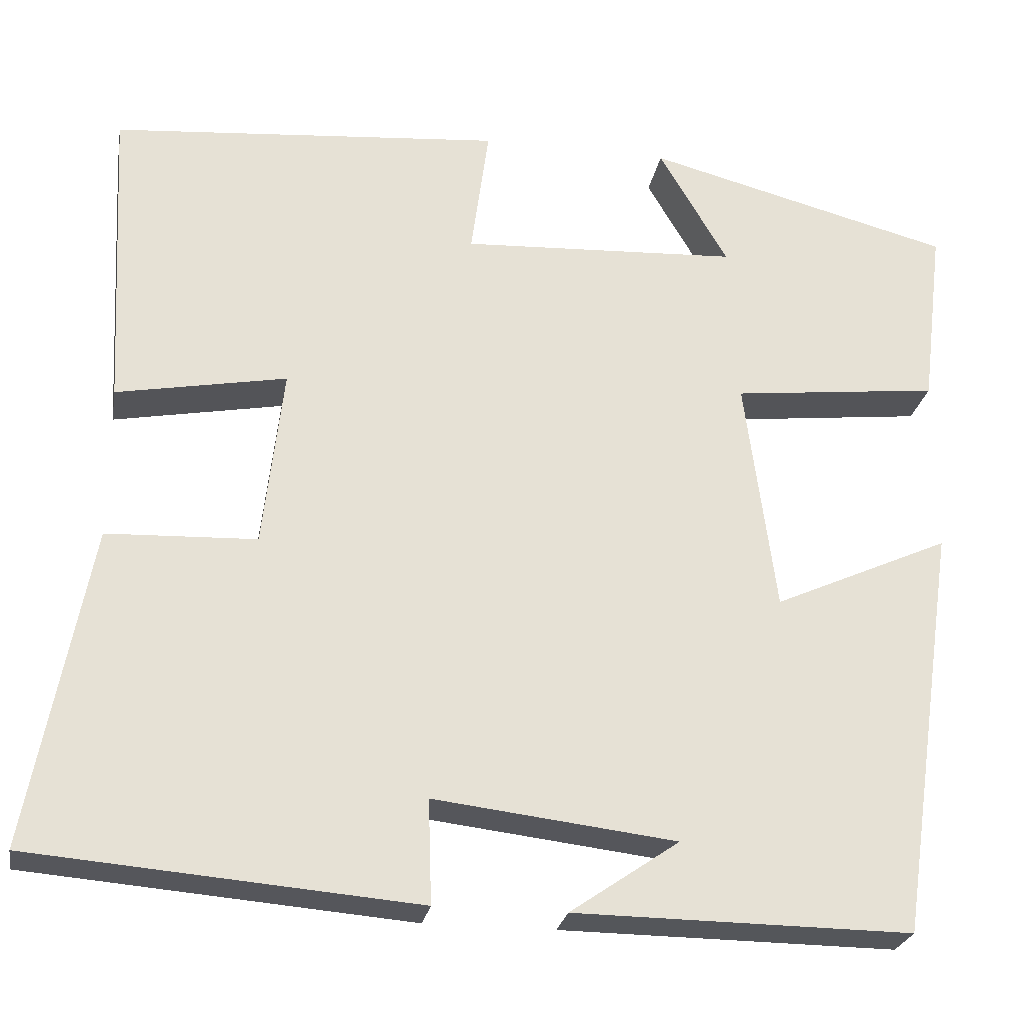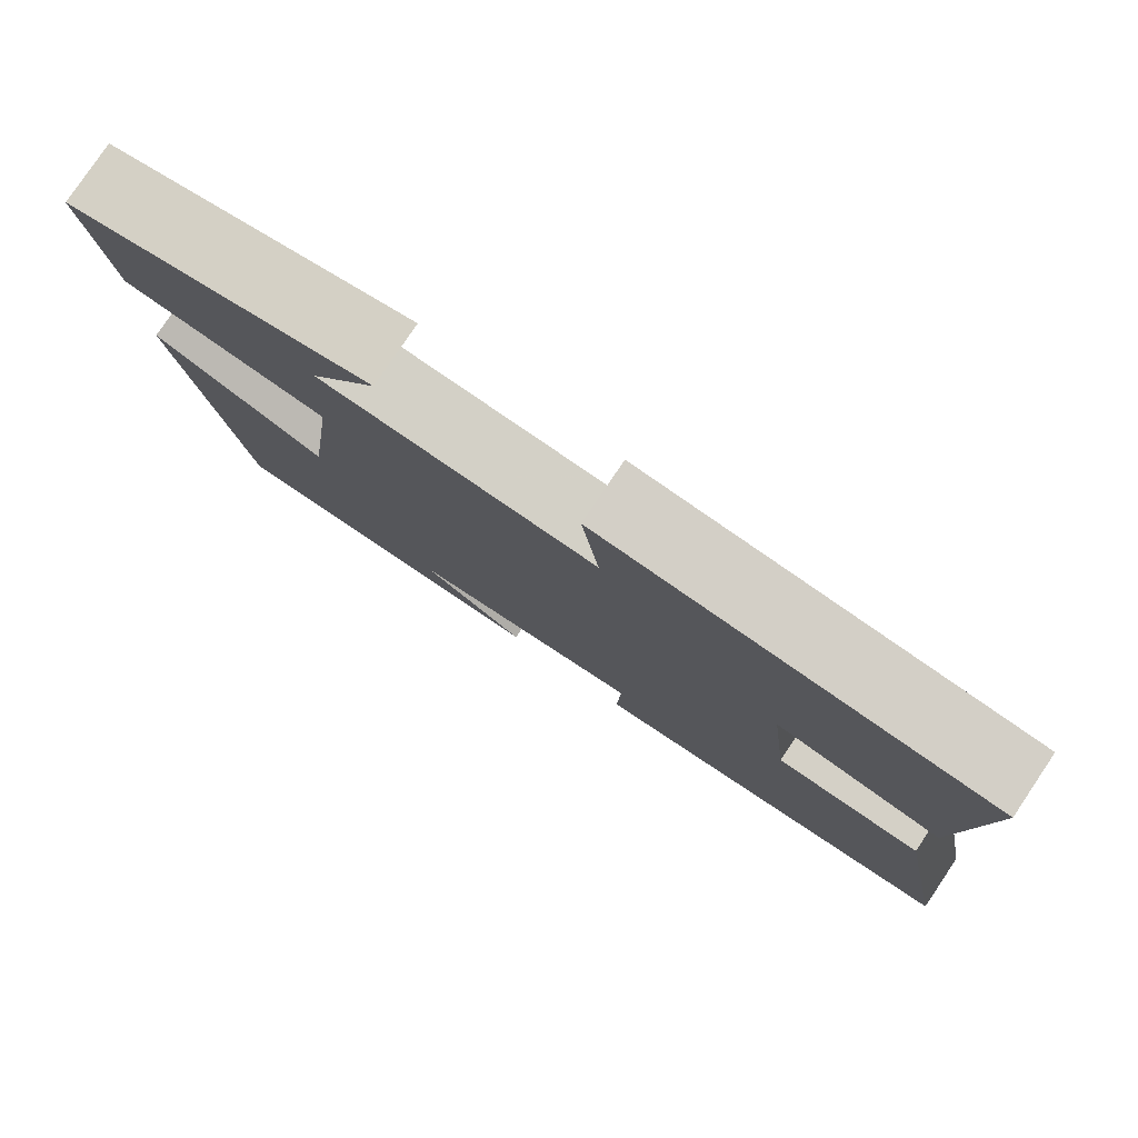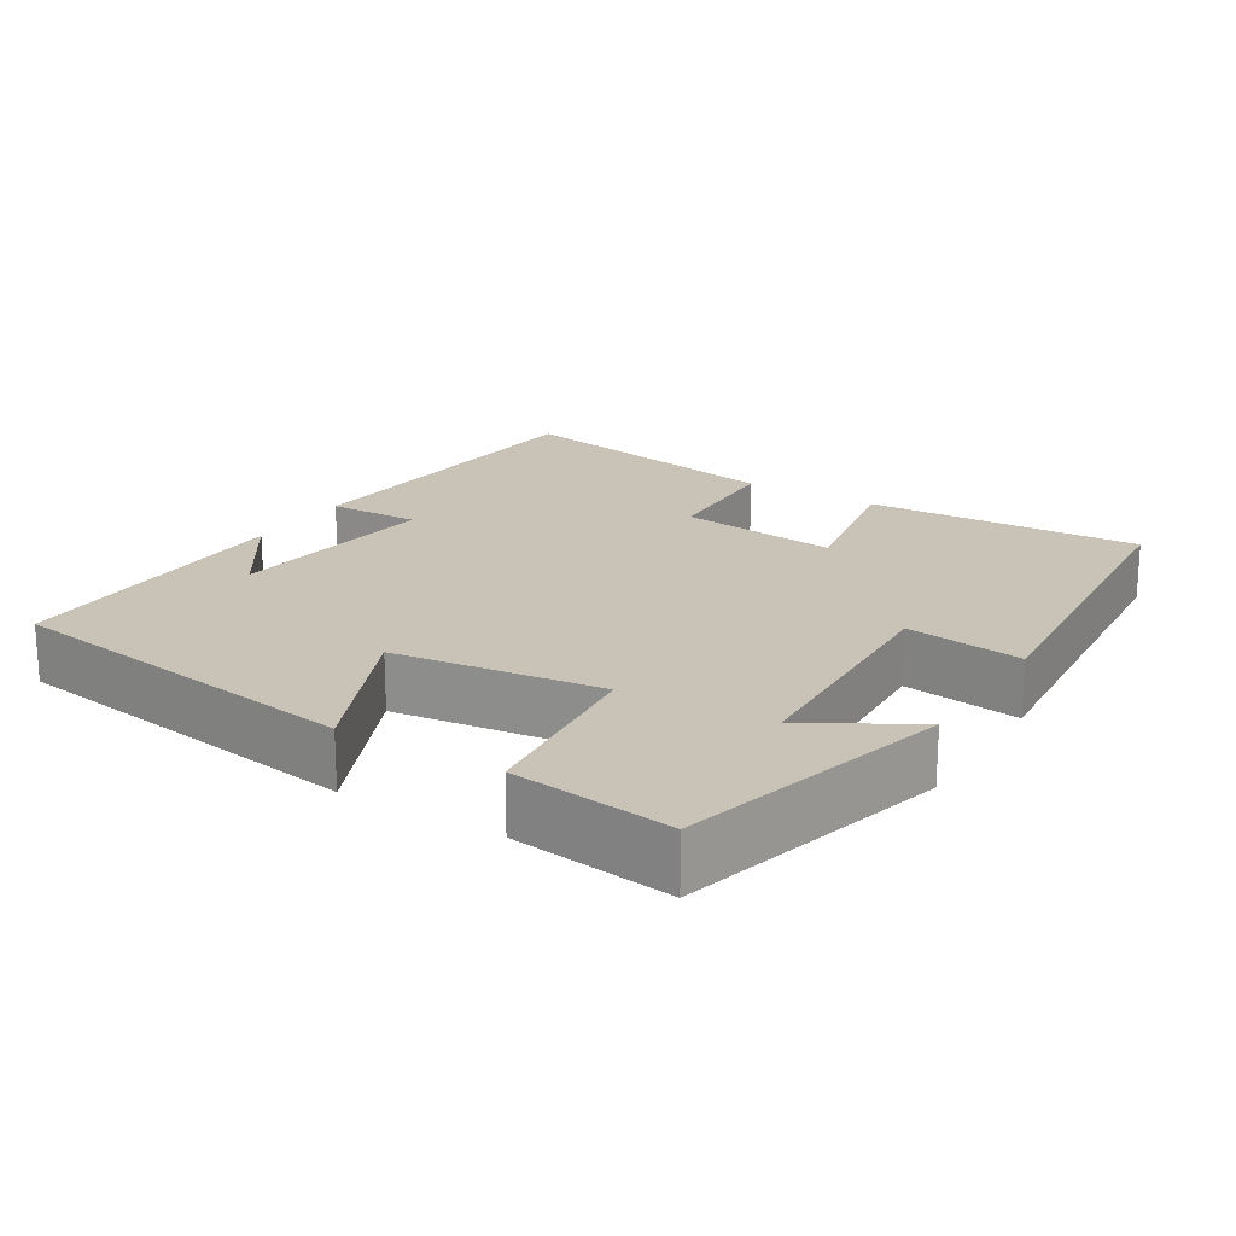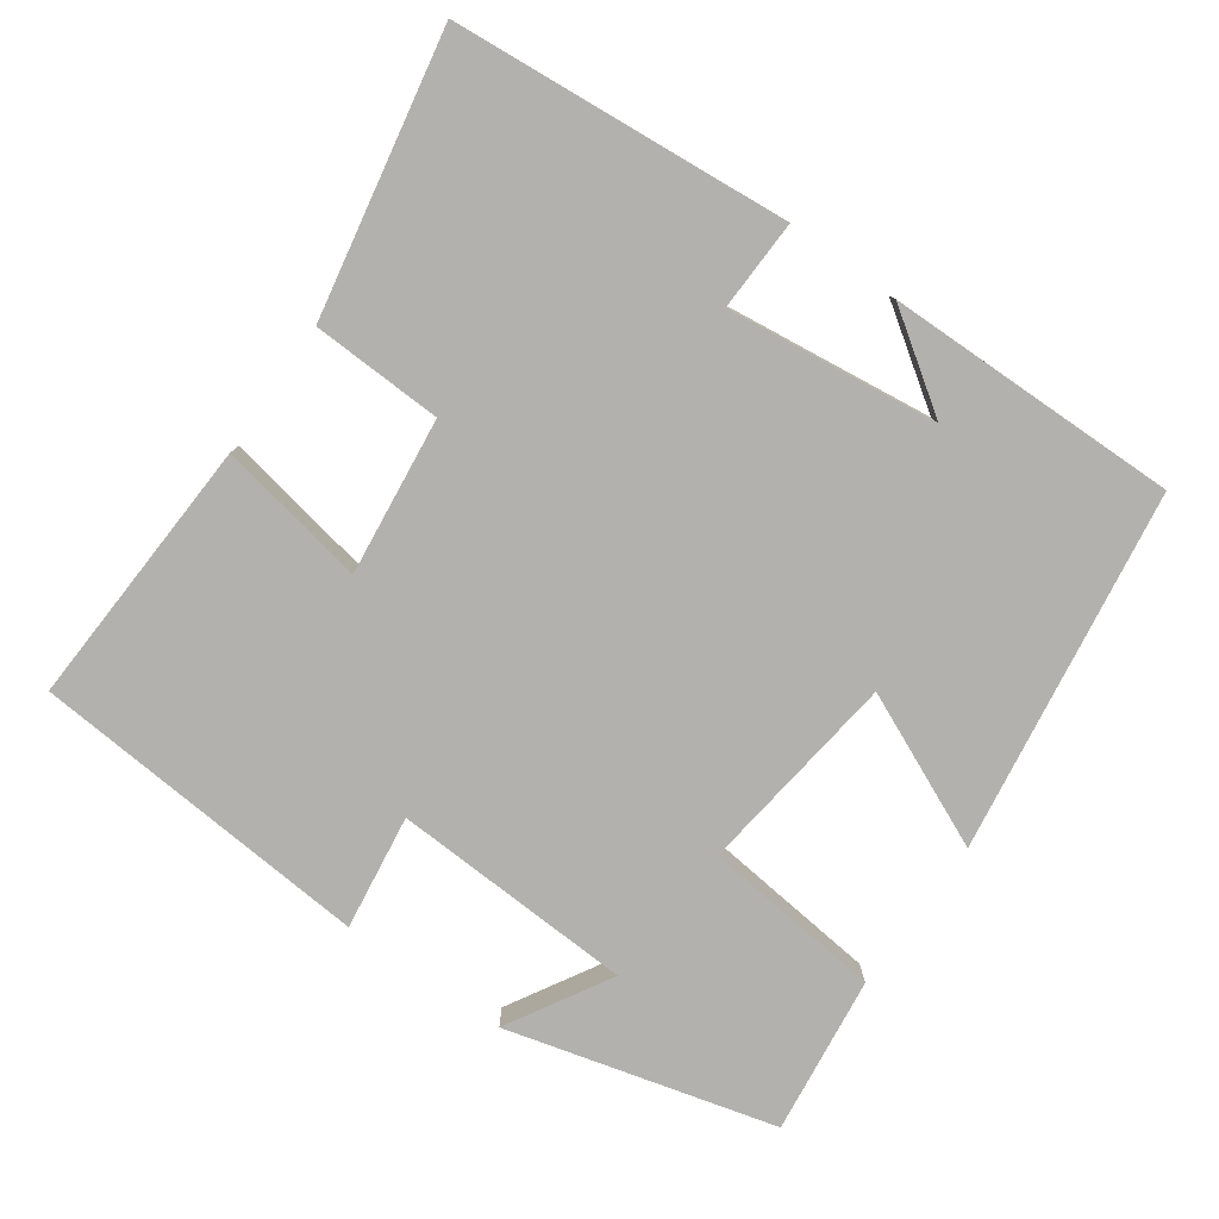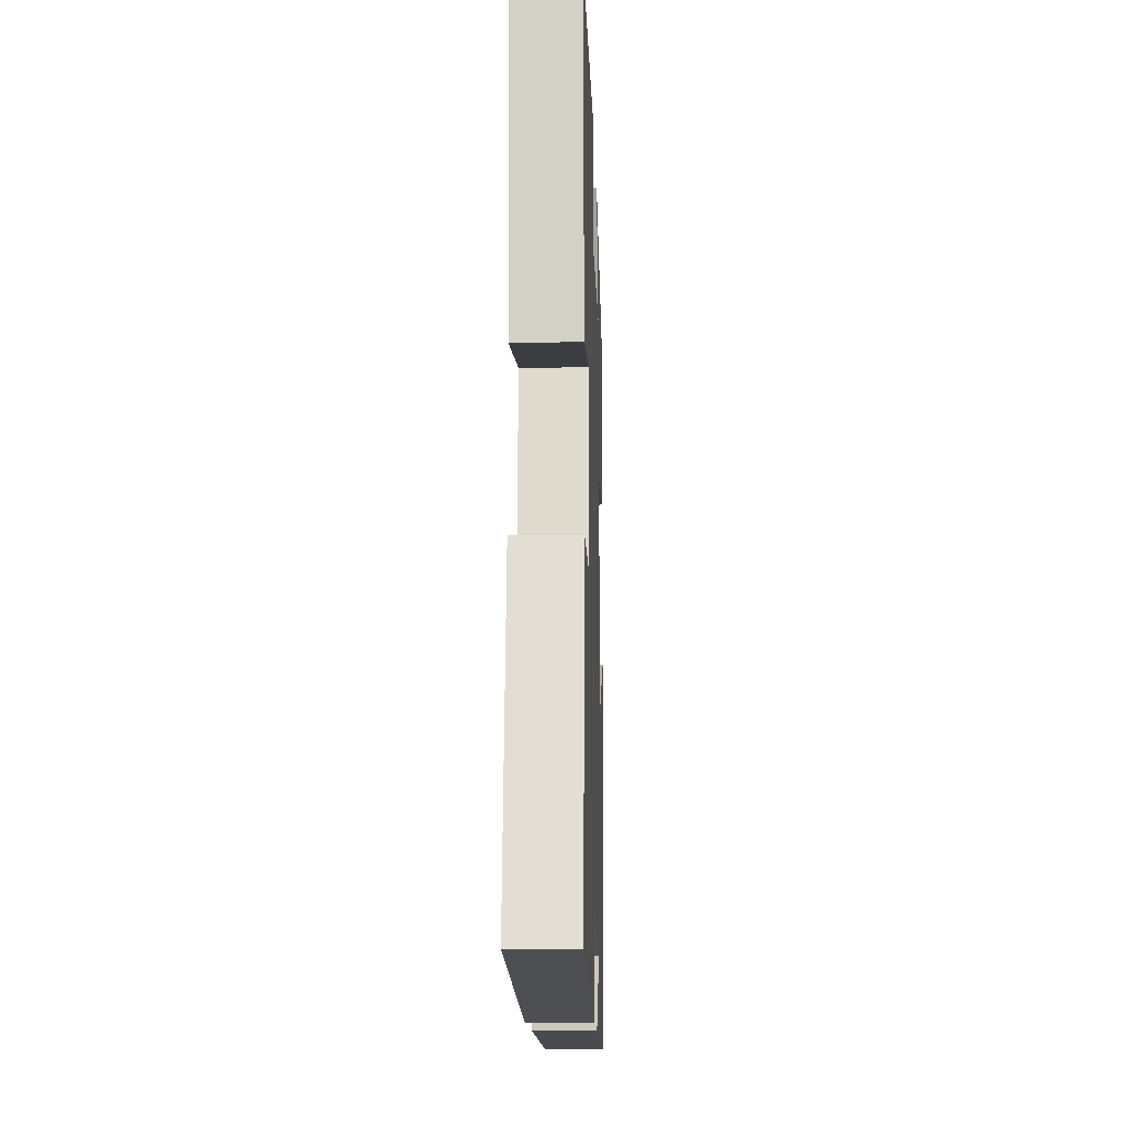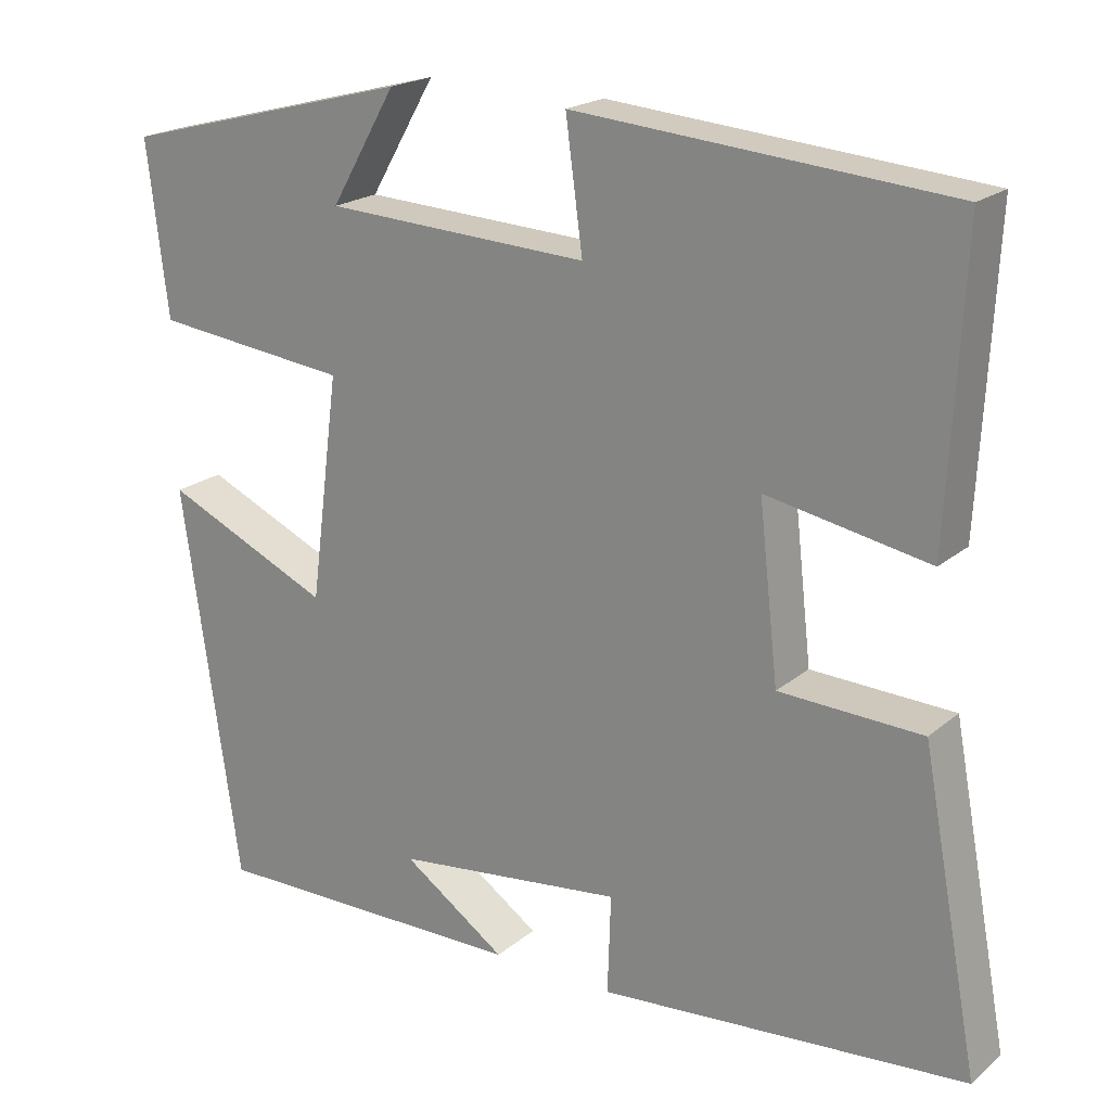
<metadata>
{"format":"obj","ext":"obj","renderer":"f3d","projection":"perspective","resolution":1024,"background":"white","views":[{"elev":-25.5,"azim":170.0,"up":"+Z"},{"elev":79.8,"azim":34.0,"up":"+Z"},{"elev":19.5,"azim":-58.2,"up":"+Y"},{"elev":-79.2,"azim":144.8,"up":"+Y"},{"elev":-12.8,"azim":91.8,"up":"+Z"},{"elev":20.3,"azim":34.5,"up":"+Z"}]}
</metadata>
<code>
v 0.571 0.07 -0.462
v 0.118 0.07 -0.5
v 0.122 0.07 -0.378
v -0.162 0.07 -0.412
v -0.034 0.07 -0.5
v -0.429 0.07 -0.504
v -0.5 0.07 -0.017
v -0.293 0.07 -0.11
v -0.257 0.07 0.166
v -0.5 0.07 0.193
v -0.526 0.07 0.406
v -0.165 0.07 0.5
v -0.246 0.07 0.361
v 0.08 0.07 0.345
v 0.059 0.07 0.5
v 0.519 0.07 0.462
v 0.5 0.07 0.097
v 0.3 0.07 0.134
v 0.324 0.07 -0.078
v 0.5 0.07 -0.085
v 0.571 0 -0.462
v 0.118 0 -0.5
v 0.122 0 -0.378
v -0.162 0 -0.412
v -0.034 0 -0.5
v -0.429 0 -0.504
v -0.5 0 -0.017
v -0.293 0 -0.11
v -0.257 0 0.166
v -0.5 0 0.193
v -0.526 0 0.406
v -0.165 0 0.5
v -0.246 0 0.361
v 0.08 0 0.345
v 0.059 0 0.5
v 0.519 0 0.462
v 0.5 0 0.097
v 0.3 0 0.134
v 0.324 0 -0.078
v 0.5 0 -0.085
f 19 20 1 2
f 18 19 2 3
f 15 16 17 18
f 14 15 18
f 13 14 18 3
f 10 11 12 13
f 9 10 13
f 9 13 3 4
f 8 9 4
f 7 8 4
f 6 7 4
f 4 5 6
f 22 21 40 39
f 23 22 39 38
f 38 37 36 35
f 38 35 34
f 23 38 34 33
f 33 32 31 30
f 33 30 29
f 24 23 33 29
f 24 29 28
f 24 28 27
f 24 27 26
f 26 25 24
f 1 21 22 2
f 2 22 23 3
f 3 23 24 4
f 4 24 25 5
f 5 25 26 6
f 6 26 27 7
f 7 27 28 8
f 8 28 29 9
f 9 29 30 10
f 10 30 31 11
f 11 31 32 12
f 12 32 33 13
f 13 33 34 14
f 14 34 35 15
f 15 35 36 16
f 16 36 37 17
f 17 37 38 18
f 18 38 39 19
f 19 39 40 20
f 20 40 21 1

</code>
